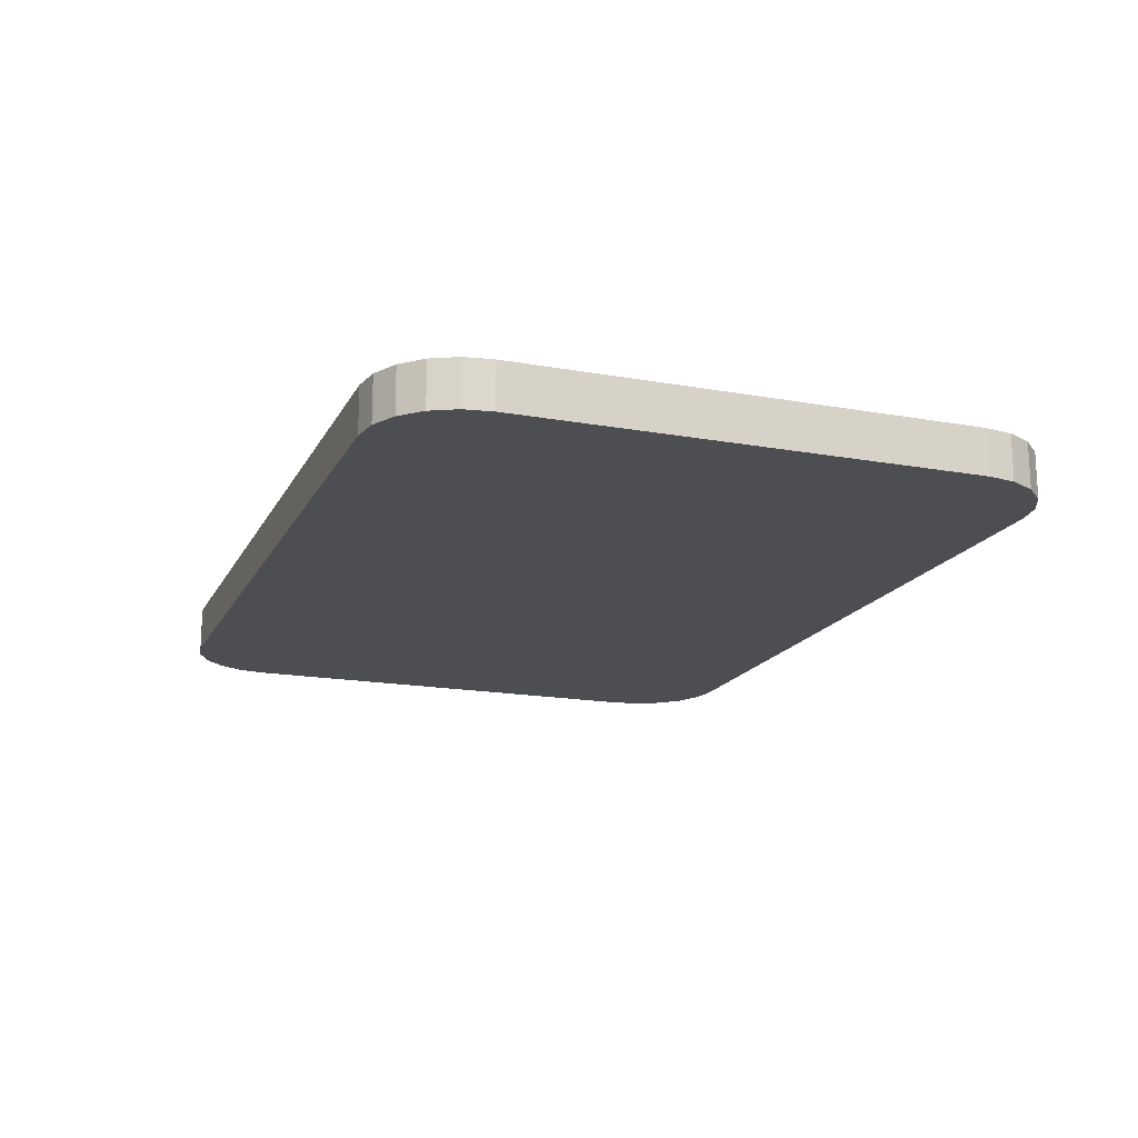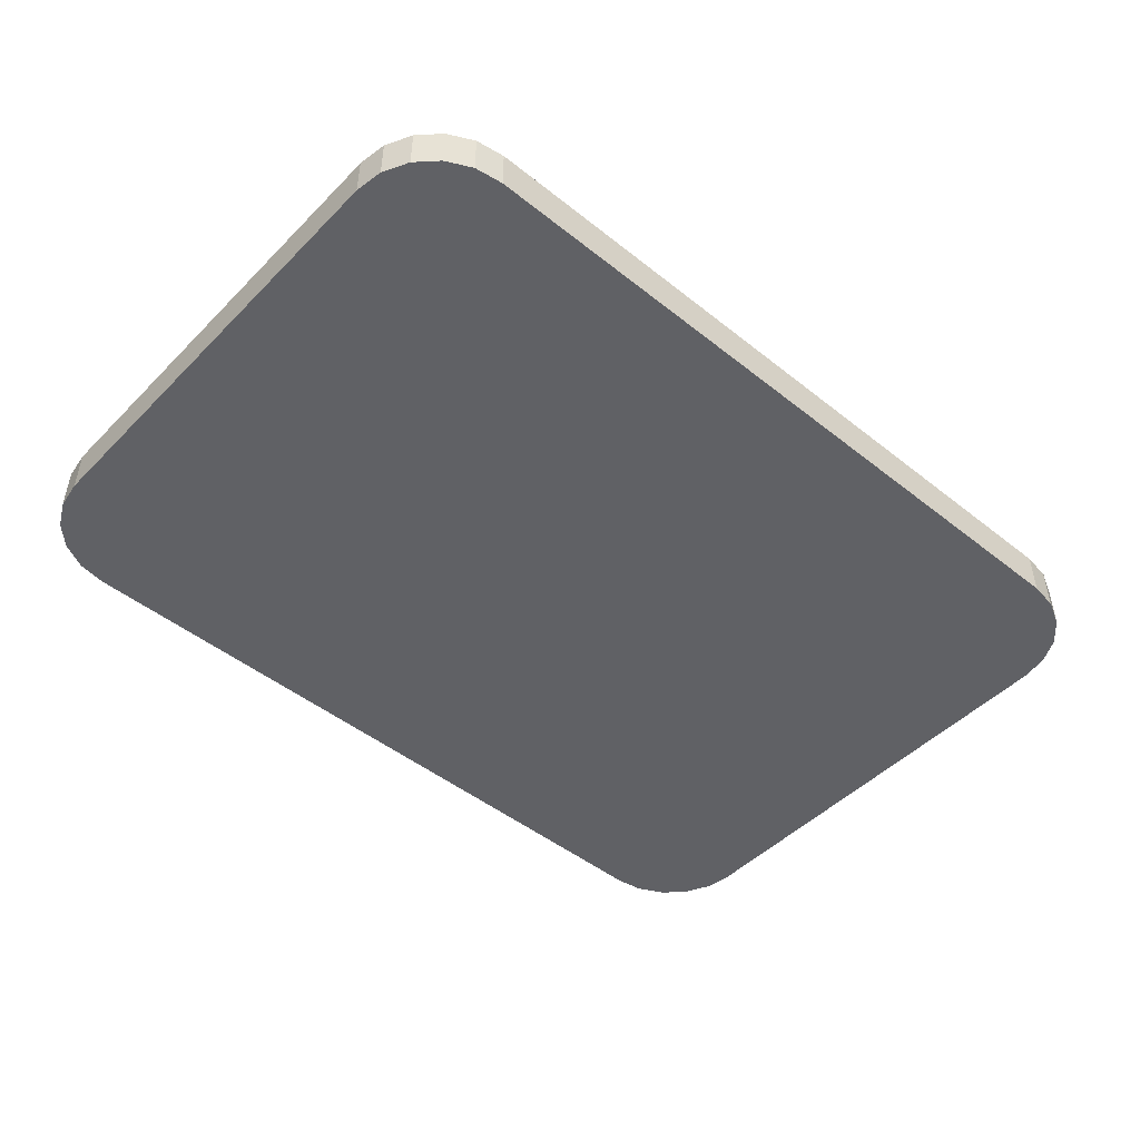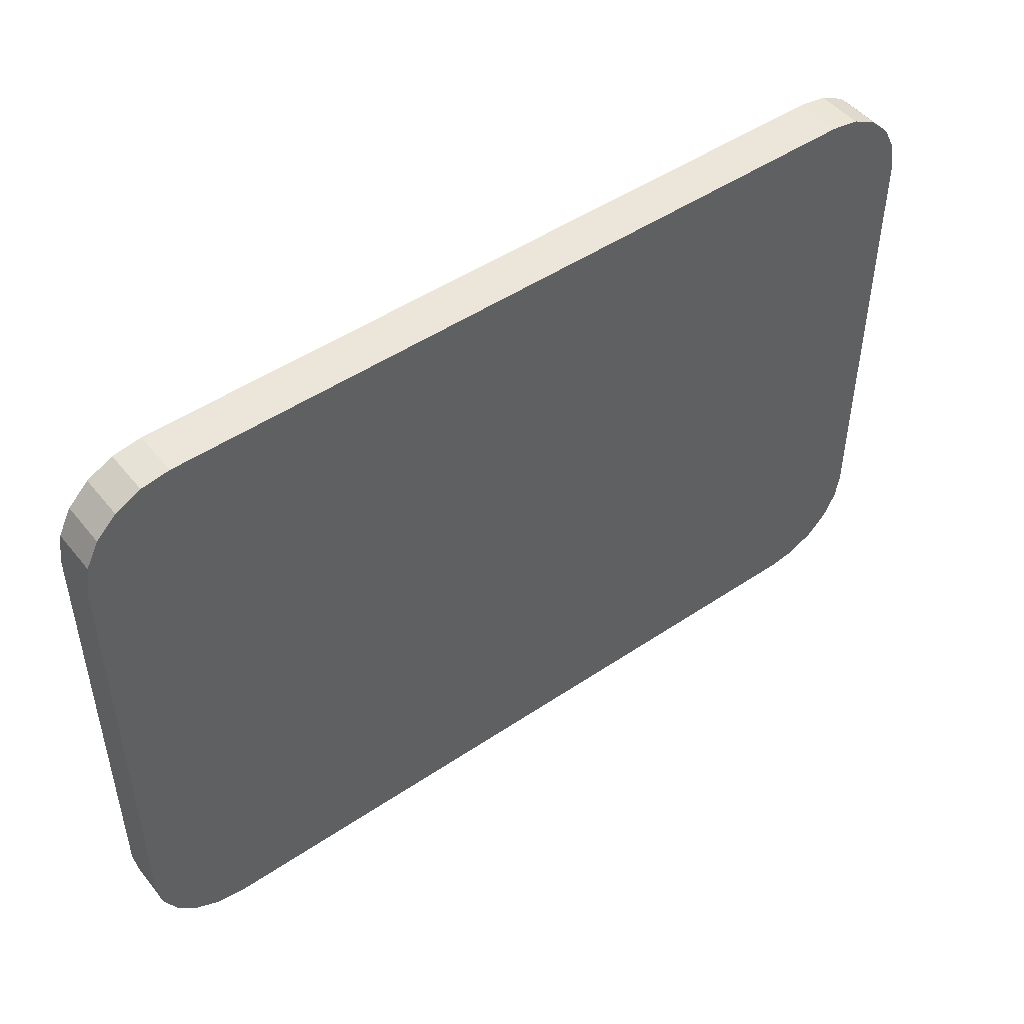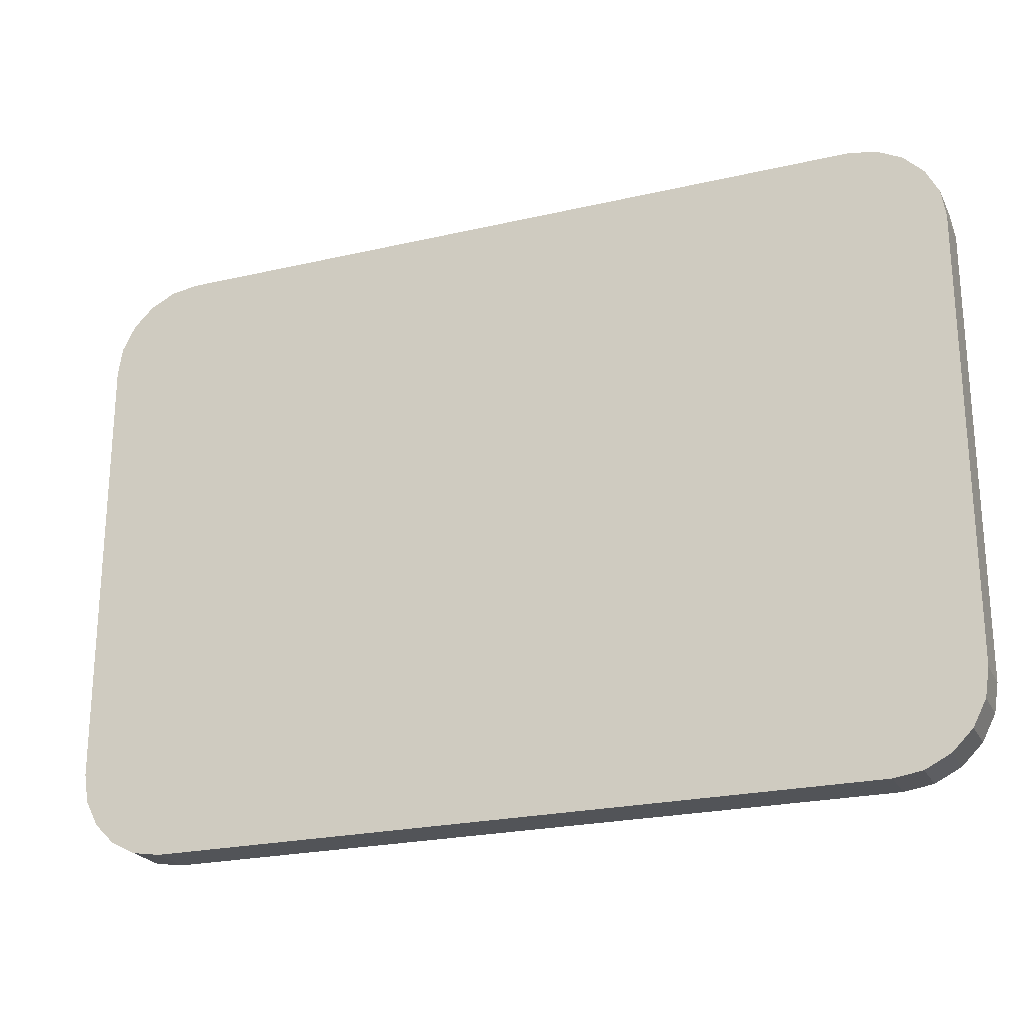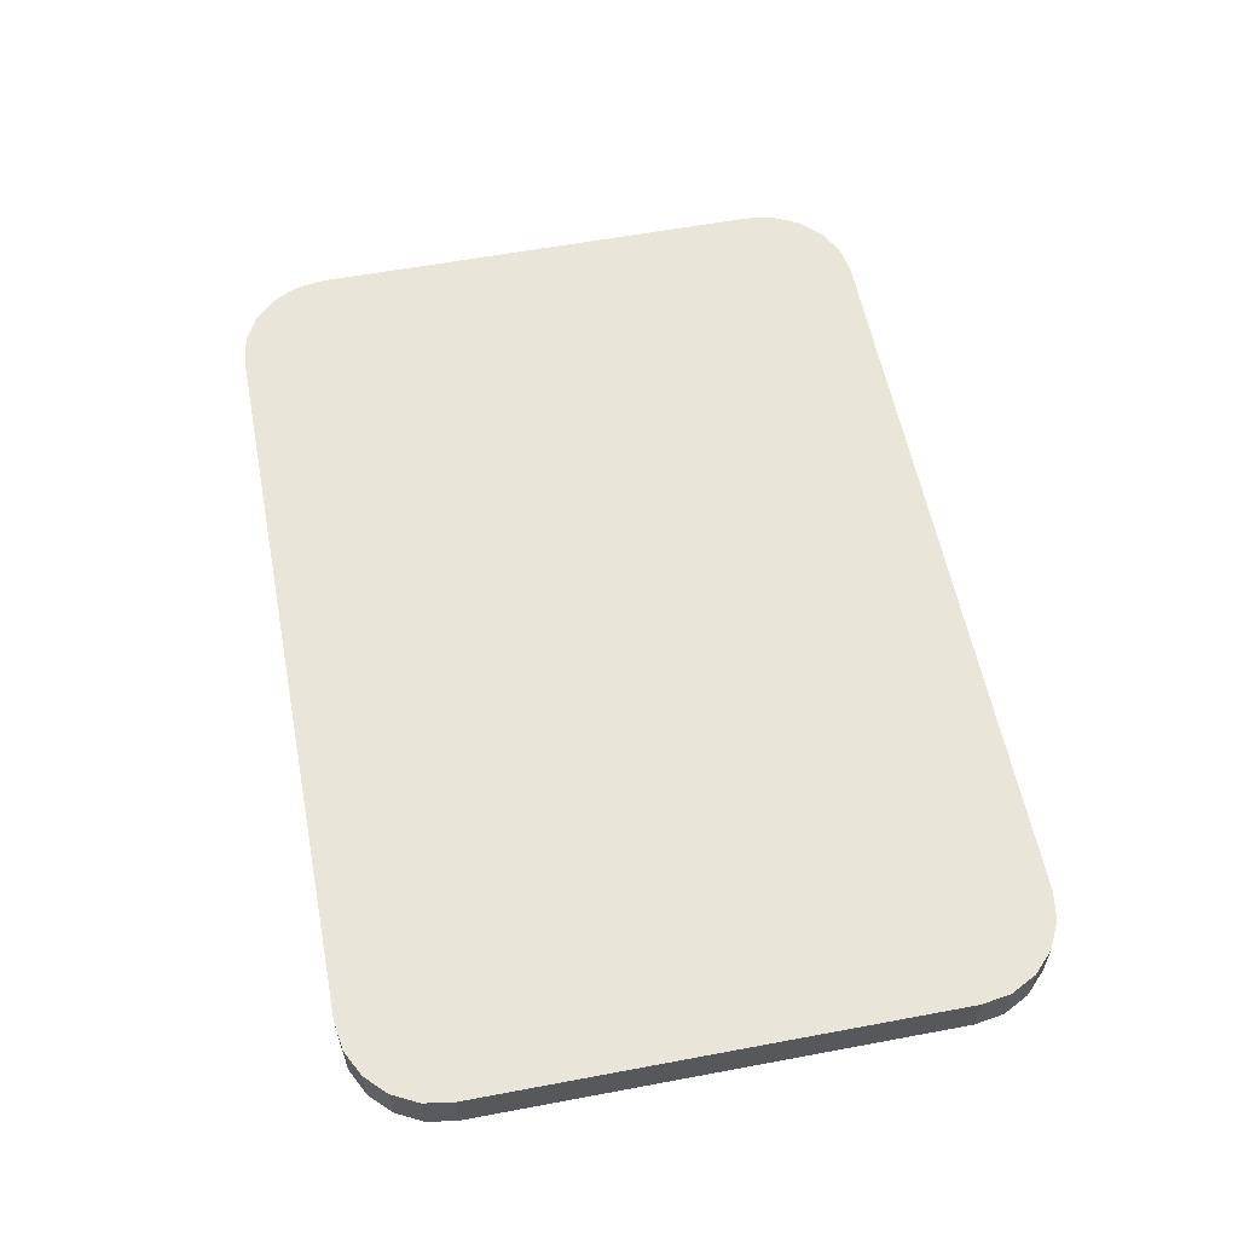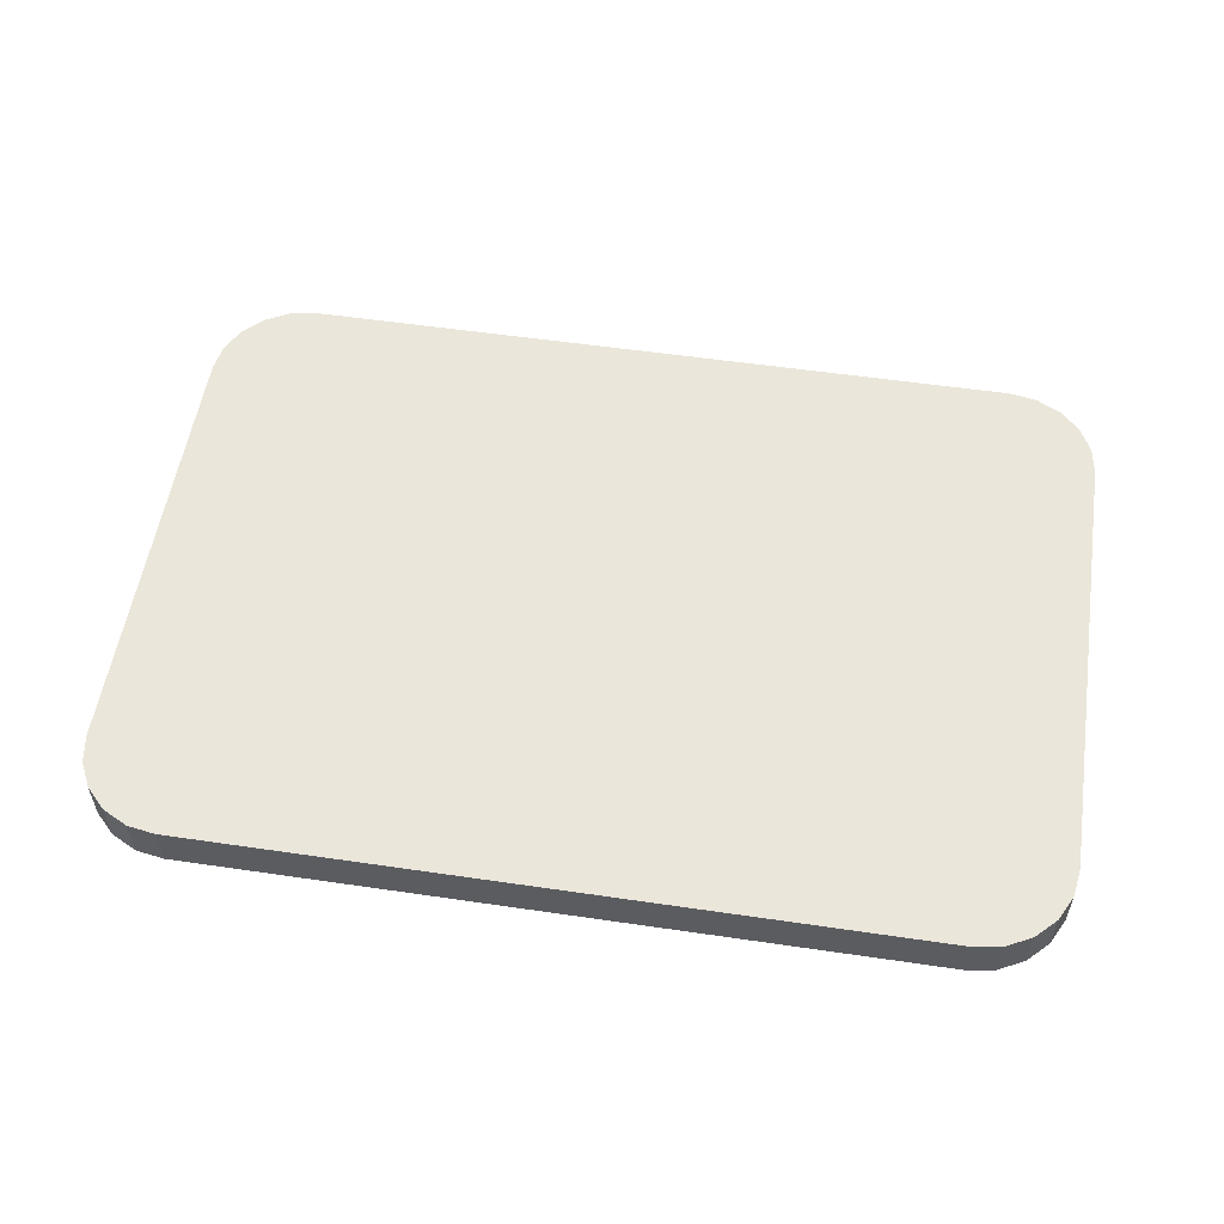
<metadata>
{"format":"obj","ext":"obj","renderer":"f3d","projection":"perspective","resolution":1024,"background":"white","views":[{"elev":-17.1,"azim":-109.9,"up":"+Y"},{"elev":-47.6,"azim":138.2,"up":"+Y"},{"elev":48.4,"azim":-37.0,"up":"+Z"},{"elev":-23.3,"azim":21.4,"up":"+Z"},{"elev":58.0,"azim":79.0,"up":"+Y"},{"elev":54.9,"azim":-171.2,"up":"+Y"}]}
</metadata>
<code>
o Object.1
v -39 1 -34
v 41 1 -34
v -42.09 1 -33.51
v 44.09 1 -33.51
v -44.88 1 -32.09
v 46.88 1 -32.09
v -47.09 1 -29.88
v 49.09 1 -29.88
v -48.51 1 -27.09
v 50.51 1 -27.09
v -49 1 -24
v 51 1 -24
v -49 1 26
v 51 1 26
v -48.51 1 29.09
v 50.51 1 29.09
v -47.09 1 31.88
v 49.09 1 31.88
v -44.88 1 34.09
v 46.88 1 34.09
v -42.09 1 35.51
v 44.09 1 35.51
v -39 1 36
v 41 1 36
v -39 6 -34
v 41 6 -34
v -42.09 6 -33.51
v 44.09 6 -33.51
v -44.88 6 -32.09
v 46.88 6 -32.09
v -47.09 6 -29.88
v 49.09 6 -29.88
v -48.51 6 -27.09
v 50.51 6 -27.09
v -49 6 -24
v 51 6 -24
v -49 6 26
v 51 6 26
v -48.51 6 29.09
v 50.51 6 29.09
v -47.09 6 31.88
v 49.09 6 31.88
v -44.88 6 34.09
v 46.88 6 34.09
v -42.09 6 35.51
v 44.09 6 35.51
v -39 6 36
v 41 6 36
f 36 38 12
f 38 14 12
f 25 26 1
f 26 2 1
f 13 35 11
f 37 35 13
f 24 47 23
f 48 47 24
f 27 33 25
f 33 35 25
f 35 26 25
f 35 36 26
f 36 28 26
f 29 31 27
f 31 33 27
f 32 30 28
f 36 34 28
f 34 32 28
f 47 36 35
f 37 47 35
f 47 48 36
f 48 38 36
f 39 47 37
f 48 40 38
f 41 43 39
f 45 47 39
f 43 45 39
f 48 42 40
f 48 44 42
f 48 46 44
f 23 13 1
f 13 11 1
f 11 9 1
f 9 3 1
f 12 23 1
f 2 12 1
f 4 12 2
f 9 7 3
f 7 5 3
f 6 8 4
f 8 10 4
f 10 12 4
f 14 23 12
f 23 15 13
f 16 24 14
f 24 23 14
f 19 17 15
f 23 21 15
f 21 19 15
f 18 20 16
f 20 22 16
f 22 24 16
f 15 37 13
f 39 37 15
f 17 39 15
f 41 39 17
f 19 41 17
f 43 41 19
f 21 43 19
f 45 43 21
f 23 45 21
f 47 45 23
f 3 25 1
f 27 25 3
f 5 27 3
f 29 27 5
f 7 29 5
f 31 29 7
f 9 31 7
f 33 31 9
f 11 33 9
f 35 33 11
f 28 4 2
f 26 28 2
f 30 6 4
f 28 30 4
f 32 8 6
f 30 32 6
f 34 10 8
f 32 34 8
f 36 12 10
f 34 36 10
f 40 16 14
f 38 40 14
f 42 18 16
f 40 42 16
f 44 20 18
f 42 44 18
f 46 22 20
f 44 46 20
f 48 24 22
f 46 48 22

</code>
